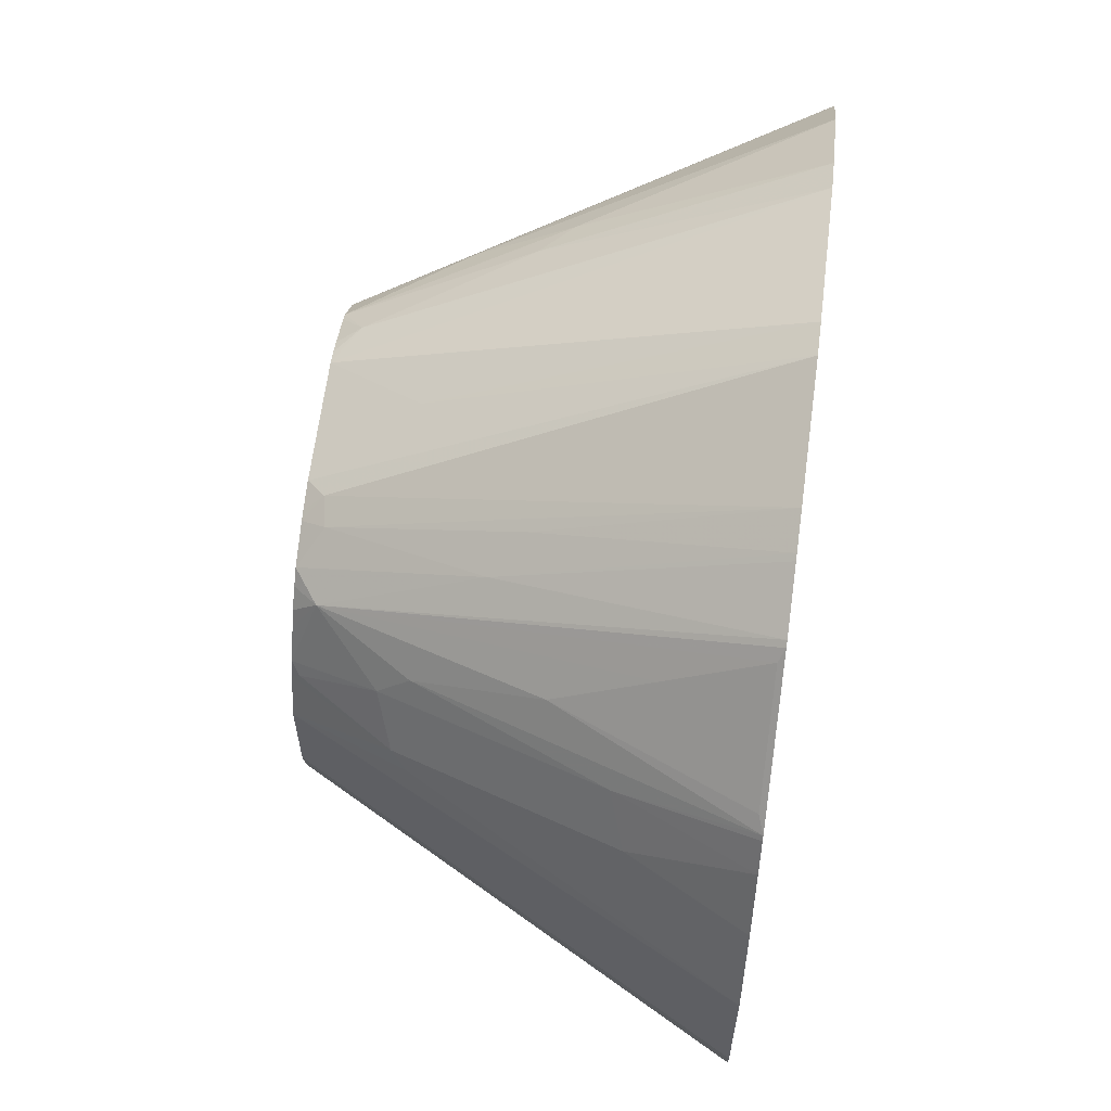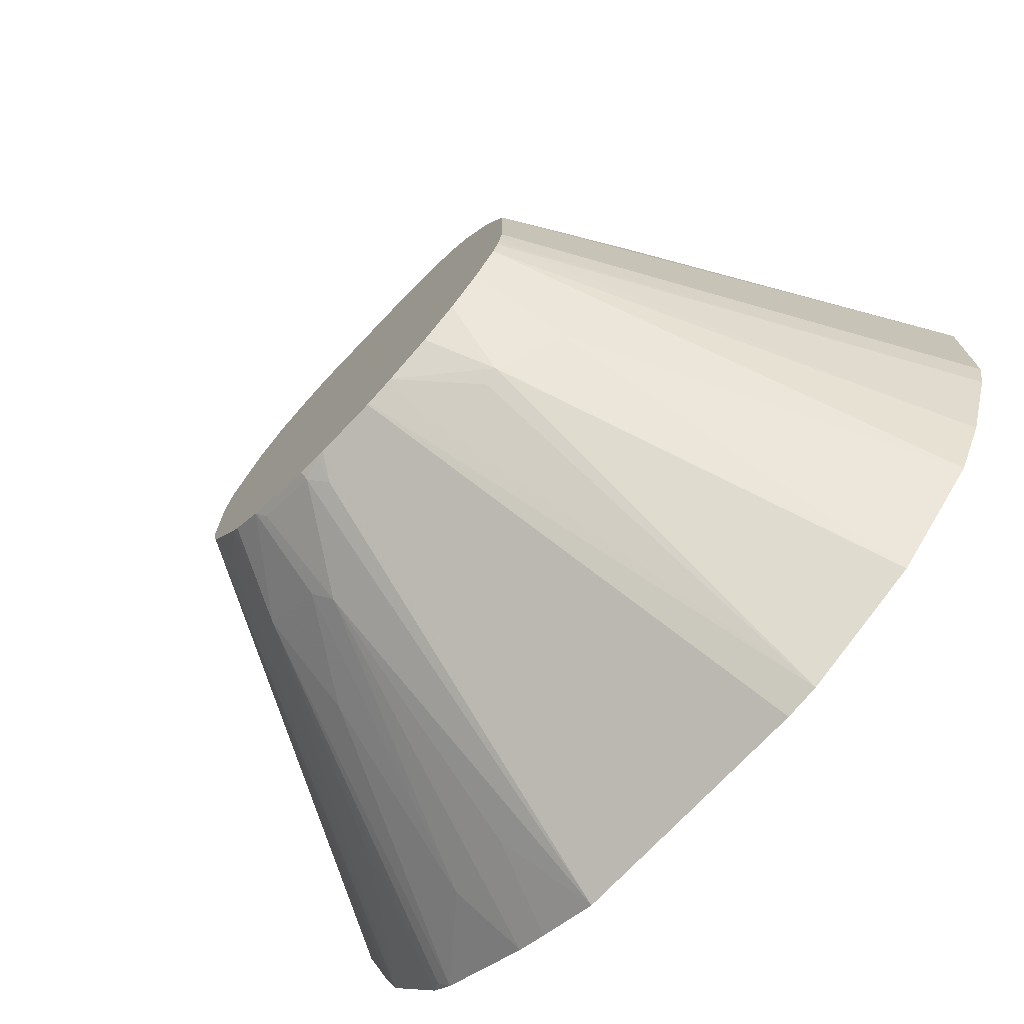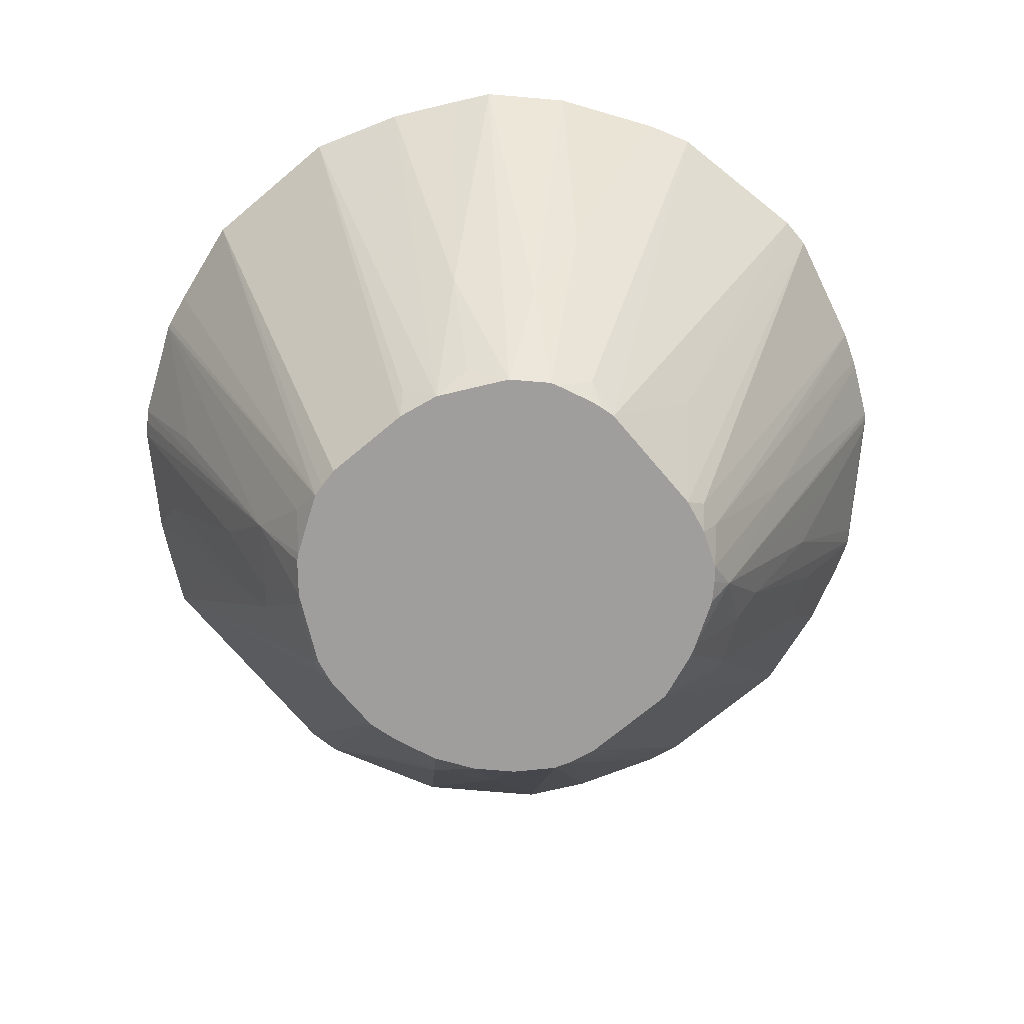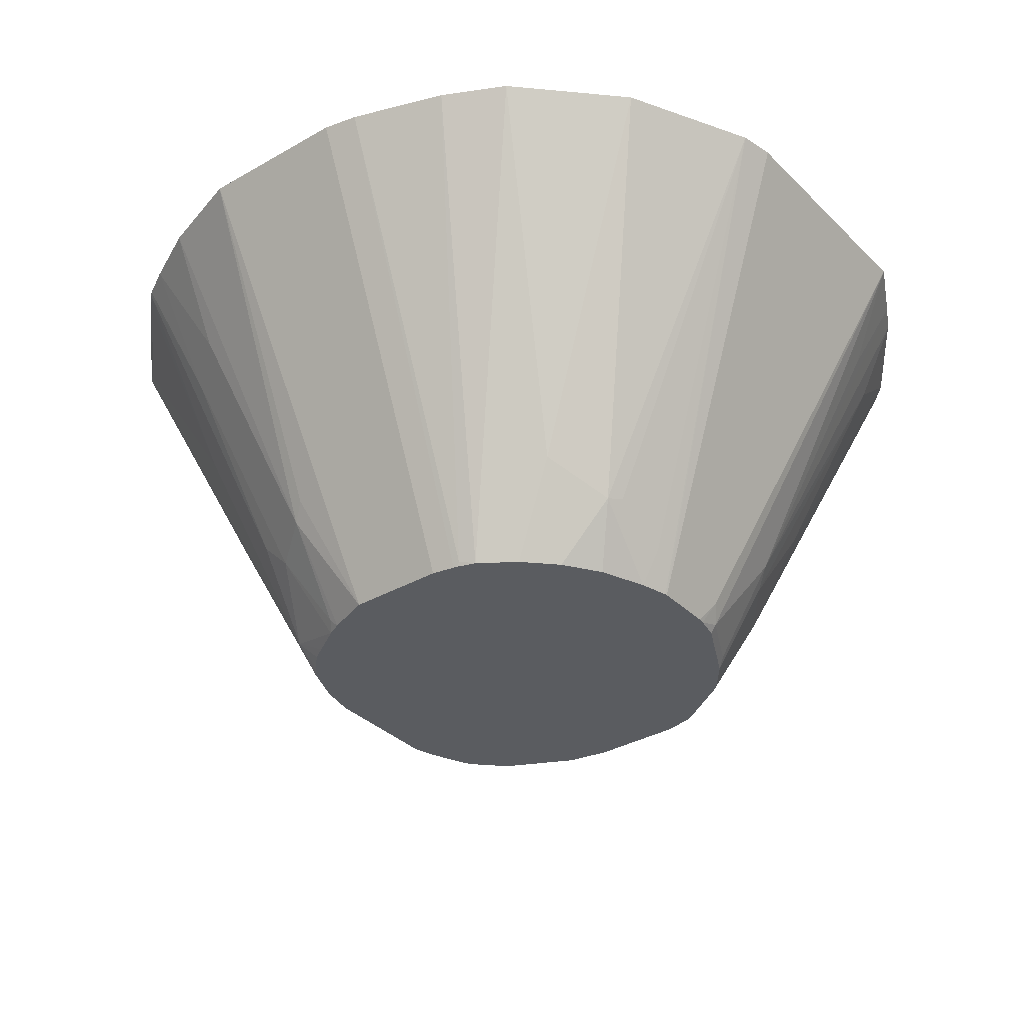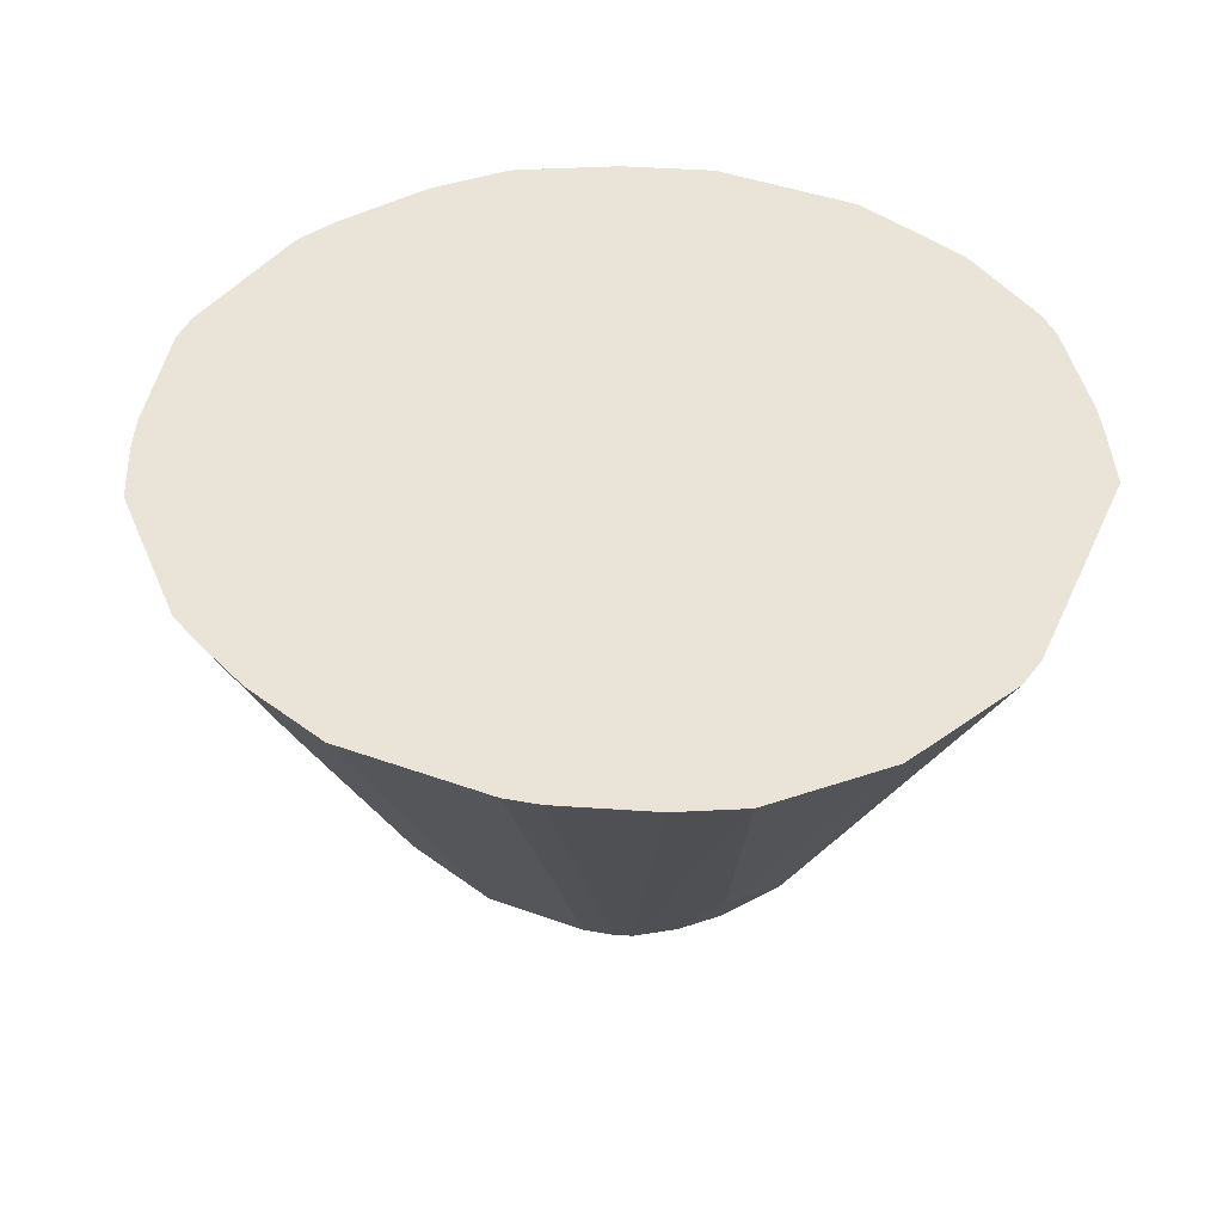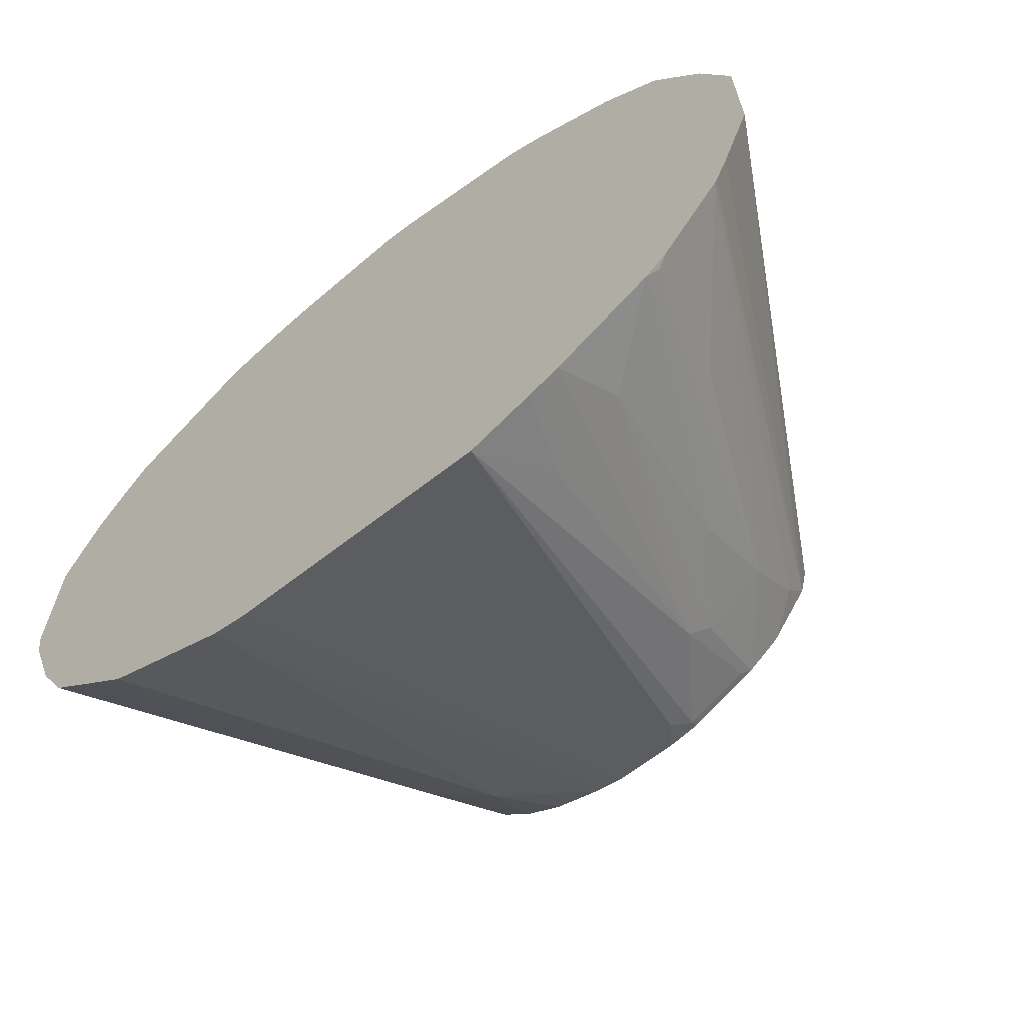
<metadata>
{"format":"obj","ext":"obj","renderer":"f3d","projection":"perspective","resolution":1024,"background":"white","views":[{"elev":62.7,"azim":97.2,"up":"+Z"},{"elev":-73.8,"azim":46.5,"up":"+Z"},{"elev":-70.9,"azim":-49.9,"up":"+Y"},{"elev":-34.1,"azim":127.7,"up":"+Y"},{"elev":43.2,"azim":113.1,"up":"+Y"},{"elev":-66.8,"azim":-142.2,"up":"+Z"}]}
</metadata>
<code>
v 0.08186 -0.02674 -0.291
v 0.1043 -0.02674 -0.2867
v 0.02022 -0.3092 -0.1493
v -0.08101 -0.02674 -0.291
v 0.1448 -0.02674 -0.2664
v 0.09115 -0.2685 -0.1519
v 0.08101 -0.266 -0.157
v 0.0405 -0.2862 -0.157
v 0.02153 -0.3092 -0.149
v -0.02022 -0.3092 -0.1493
v -0.03036 -0.2938 -0.157
v -0.0405 -0.3039 -0.1494
v -0.08101 -0.2431 -0.1696
v -0.1013 -0.08106 -0.2507
v -0.1216 -0.02674 -0.2707
v 0.1853 -0.02674 -0.2461
v 0.1317 -0.2482 -0.1317
v 0.09491 -0.3092 -0.1152
v 0.07075 -0.3092 -0.1316
v 0.05805 -0.3092 -0.1367
v 0.0405 -0.3092 -0.1438
v -0.02484 -0.3092 -0.1487
v -0.08101 -0.3039 -0.1291
v -0.0405 -0.3092 -0.1455
v -0.08625 -0.3092 -0.1227
v -0.1418 -0.02674 -0.2599
v -0.09115 -0.2533 -0.157
v -0.1519 -0.07094 -0.2279
v 0.2056 -0.02674 -0.2259
v 0.1152 -0.3092 -0.09491
v 0.2259 -0.02674 -0.2056
v 0.2461 -0.02674 -0.1853
v -0.1063 -0.3092 -0.1063
v -0.1317 -0.2533 -0.1266
v -0.2054 -0.02674 -0.2168
v -0.1317 -0.1925 -0.1671
v 0.1317 -0.309 -0.07087
v 0.1316 -0.3092 -0.07075
v 0.2664 -0.02674 -0.1448
v -0.1098 -0.3092 -0.102
v -0.1317 -0.2938 -0.08608
v -0.2606 -0.02674 -0.1414
v -0.1925 -0.1115 -0.1671
v -0.2201 -0.02674 -0.2022
v -0.2127 -0.03042 -0.2076
v 0.1367 -0.3065 -0.06078
v 0.1357 -0.3092 -0.05862
v 0.2867 -0.02674 -0.08403
v -0.1342 -0.3092 -0.0646
v -0.2623 -0.02674 -0.1375
v 0.1363 -0.3092 -0.05583
v 0.291 -0.02674 -0.06158
v -0.1361 -0.3092 -0.05708
v -0.291 -0.02674 -0.05429
v -0.2707 -0.02674 -0.1151
v 0.1392 -0.3092 -0.0405
v 0.291 -0.02674 0.0405
v -0.1392 -0.3092 -0.04312
v -0.291 -0.02674 0.0478
v 0.1392 -0.3092 0.02546
v 0.2707 -0.02674 0.1013
v 0.1696 -0.2431 0.06078
v 0.1773 -0.233 0.05064
v -0.1392 -0.3092 0.0176
v -0.2707 -0.02674 0.1086
v -0.1486 -0.2904 0.027
v -0.1342 -0.3092 0.04569
v 0.1355 -0.3092 0.03526
v 0.2504 -0.02674 0.1418
v 0.2304 -0.1013 0.1013
v 0.2076 -0.1115 0.1317
v 0.1469 -0.2533 0.09115
v 0.1291 -0.3039 0.06078
v 0.1278 -0.3092 0.05554
v -0.1722 -0.2127 0.09115
v -0.2504 -0.02674 0.1491
v -0.1114 -0.3092 0.09115
v -0.1317 -0.2938 0.07087
v 0.2389 -0.02674 0.1621
v 0.237 -0.02674 0.1649
v 0.1469 -0.233 0.1114
v 0.1064 -0.2938 0.1114
v 0.1227 -0.3092 0.06597
v -0.2366 -0.02674 0.1759
v -0.09115 -0.3092 0.1114
v -0.1317 -0.233 0.1317
v 0.2279 -0.03042 0.1722
v 0.1671 -0.152 0.1519
v 0.1617 -0.02674 0.2403
v 0.1064 -0.1925 0.1722
v 0.08488 -0.3092 0.1139
v 0.09348 -0.3092 0.1065
v 0.1039 -0.3092 0.09605
v 0.1101 -0.3092 0.08625
v 0.1671 -0.09121 0.1925
v 0.1671 -0.03042 0.233
v 0.1581 -0.02674 0.2427
v -0.1961 -0.02674 0.2164
v -0.08625 -0.3092 0.1139
v -0.07087 -0.2938 0.1317
v -0.1114 -0.1925 0.1722
v -0.1317 -0.1722 0.1722
v 0.1874 -0.09121 0.1722
v 0.1211 -0.02674 0.2606
v 0.1172 -0.02674 0.2623
v 0.08608 -0.1722 0.1925
v 0.0658 -0.2938 0.1317
v 0.05953 -0.3092 0.124
v -0.1354 -0.02674 0.2569
v -0.06323 -0.3092 0.124
v -0.05497 -0.3092 0.1268
v -0.04757 -0.3092 0.1286
v -0.04569 -0.3092 0.1291
v -0.1086 -0.02674 0.2707
v 0.09479 -0.02674 0.2707
v 0.04723 -0.2972 0.1351
v 0.05366 -0.3092 0.1253
v -0.003361 -0.2465 0.1654
v -0.007292 -0.02674 0.291
v 0.03526 -0.3092 0.1291
v 0.01379 -0.02674 0.291
v 0.01772 -0.2431 0.1671
f 62 70 71
f 61 70 62
f 61 69 70
f 60 62 68
f 59 67 65
f 59 66 67
f 62 71 72
f 59 64 66
f 57 62 63
f 57 63 60
f 60 63 62
f 71 81 72
f 67 77 78
f 62 73 74
f 62 74 68
f 64 67 66
f 65 75 76
f 65 67 75
f 67 78 75
f 69 79 71
f 69 71 70
f 71 79 80
f 72 81 82
f 57 61 62
f 71 80 81
f 62 72 73
f 54 64 59
f 37 39 46
f 53 58 54
f 32 39 37
f 33 40 34
f 72 82 83
f 34 40 41
f 34 41 42
f 34 42 43
f 34 43 44
f 34 44 45
f 34 45 35
f 34 35 36
f 35 45 44
f 37 46 38
f 38 46 47
f 39 48 46
f 40 49 41
f 41 49 42
f 42 44 43
f 42 49 50
f 46 51 47
f 46 48 51
f 48 52 51
f 49 53 54
f 49 54 55
f 49 55 50
f 51 52 56
f 52 57 60
f 52 60 56
f 54 58 64
f 72 83 73
f 98 102 109
f 75 84 76
f 90 106 107
f 90 107 91
f 90 97 104
f 91 107 108
f 99 110 100
f 100 110 111
f 100 111 112
f 100 112 113
f 100 113 114
f 100 114 101
f 101 114 109
f 101 109 102
f 90 105 106
f 105 115 106
f 107 115 116
f 107 116 108
f 108 116 117
f 113 118 119
f 113 119 114
f 113 120 118
f 115 121 116
f 116 121 120
f 116 120 117
f 118 120 122
f 30 32 37
f 118 122 121
f 106 115 107
f 90 104 105
f 88 103 95
f 87 103 88
f 75 78 77
f 75 77 84
f 77 85 86
f 77 86 84
f 80 87 88
f 80 88 81
f 80 89 96
f 80 96 87
f 81 88 82
f 82 90 91
f 82 91 92
f 82 92 93
f 82 93 94
f 82 94 83
f 82 88 95
f 82 95 96
f 82 96 89
f 82 89 97
f 82 97 90
f 84 86 98
f 85 99 100
f 85 100 101
f 85 101 102
f 85 102 86
f 86 102 98
f 87 96 95
f 87 95 103
f 73 83 74
f 30 37 38
f 2 7 8
f 27 36 28
f 1 61 57
f 1 57 52
f 1 52 48
f 1 48 39
f 1 39 32
f 1 32 31
f 1 31 29
f 1 29 16
f 1 16 5
f 1 5 2
f 2 5 6
f 2 6 7
f 1 69 61
f 2 8 9
f 3 9 21
f 3 21 20
f 3 20 19
f 3 19 18
f 3 18 30
f 3 30 38
f 3 38 47
f 3 47 51
f 3 51 56
f 3 56 60
f 3 60 68
f 3 68 74
f 2 9 3
f 3 74 83
f 1 79 69
f 1 89 80
f 118 121 119
f 1 2 3
f 1 3 10
f 1 10 4
f 1 4 15
f 1 15 26
f 1 26 35
f 1 35 44
f 1 44 42
f 1 42 50
f 1 50 55
f 1 55 54
f 1 80 79
f 1 54 59
f 1 65 76
f 1 76 84
f 1 84 98
f 1 98 109
f 1 109 114
f 1 114 119
f 1 119 121
f 1 121 115
f 1 115 105
f 1 105 104
f 1 104 97
f 1 97 89
f 1 59 65
f 3 83 94
f 3 94 93
f 3 93 92
f 6 20 21
f 6 21 7
f 6 16 17
f 7 21 8
f 8 21 9
f 10 22 11
f 11 22 12
f 12 23 13
f 12 22 24
f 12 24 25
f 12 25 23
f 13 26 15
f 6 19 20
f 13 15 14
f 13 25 27
f 13 27 28
f 13 28 26
f 16 29 17
f 17 30 18
f 17 29 31
f 17 31 32
f 17 32 30
f 25 33 34
f 25 34 27
f 26 28 35
f 27 34 36
f 13 23 25
f 6 18 19
f 6 17 18
f 5 16 6
f 3 92 91
f 3 91 108
f 3 108 117
f 3 117 120
f 3 120 113
f 3 113 112
f 3 112 111
f 3 111 110
f 3 110 99
f 3 99 85
f 3 85 77
f 3 77 67
f 3 67 64
f 3 64 58
f 3 58 53
f 3 53 49
f 3 49 40
f 3 40 33
f 3 33 25
f 3 25 24
f 3 24 22
f 3 22 10
f 4 10 11
f 4 11 12
f 4 12 13
f 4 13 14
f 4 14 15
f 28 36 35
f 120 121 122

</code>
